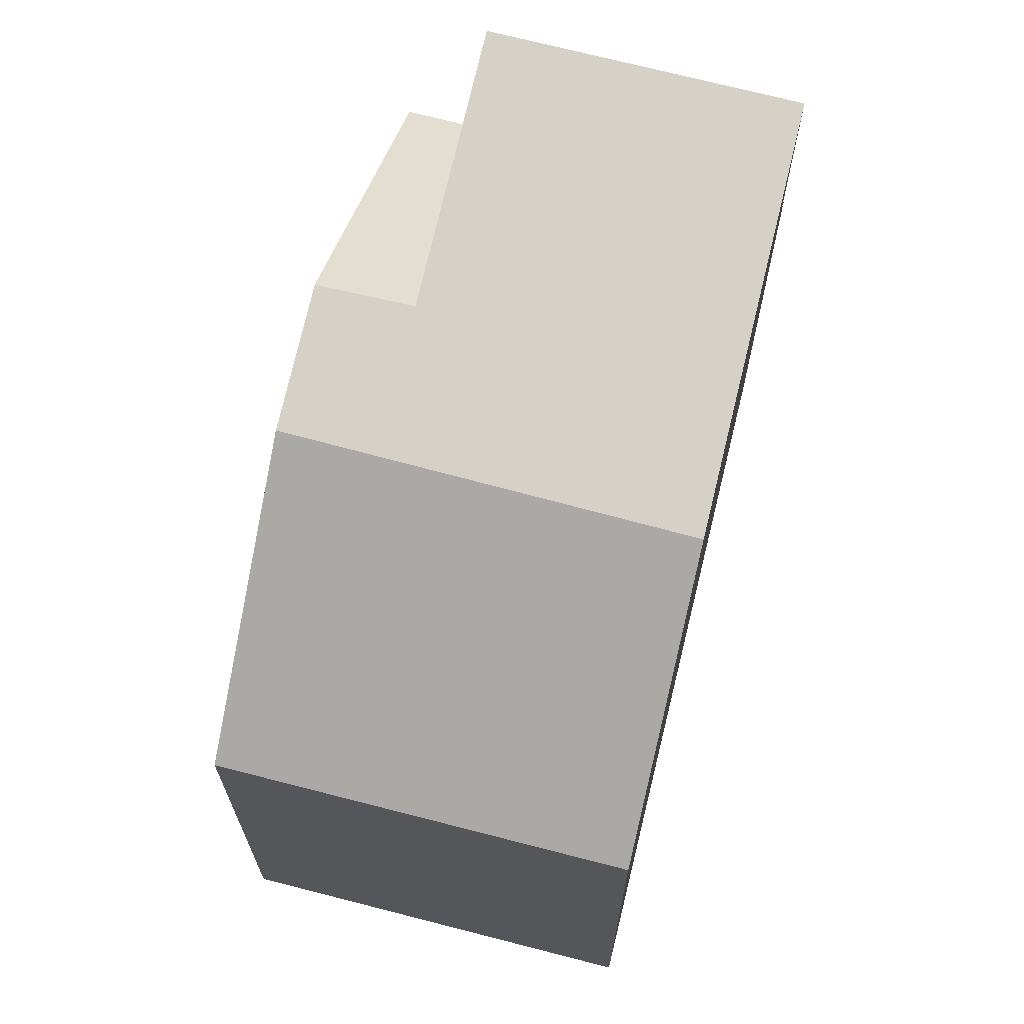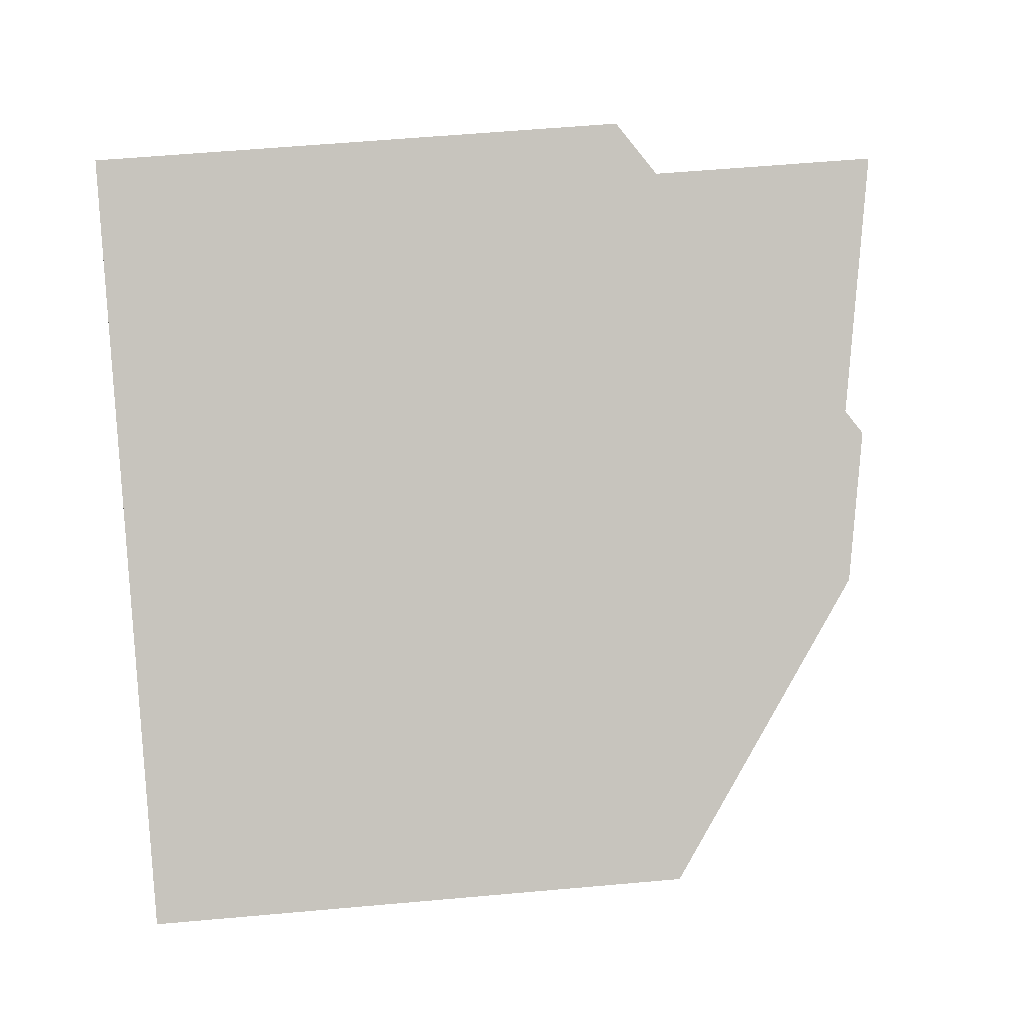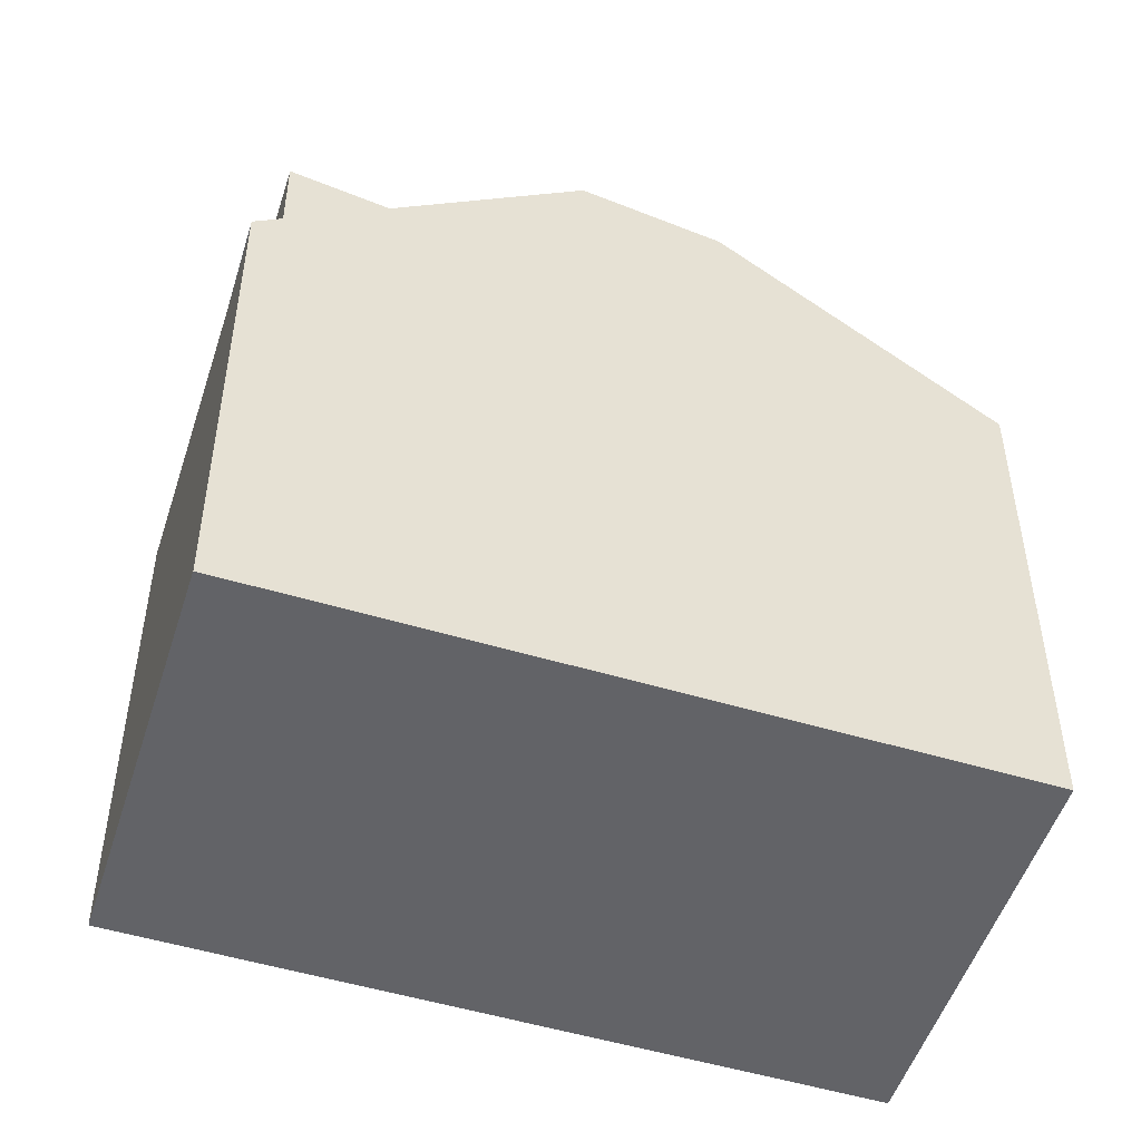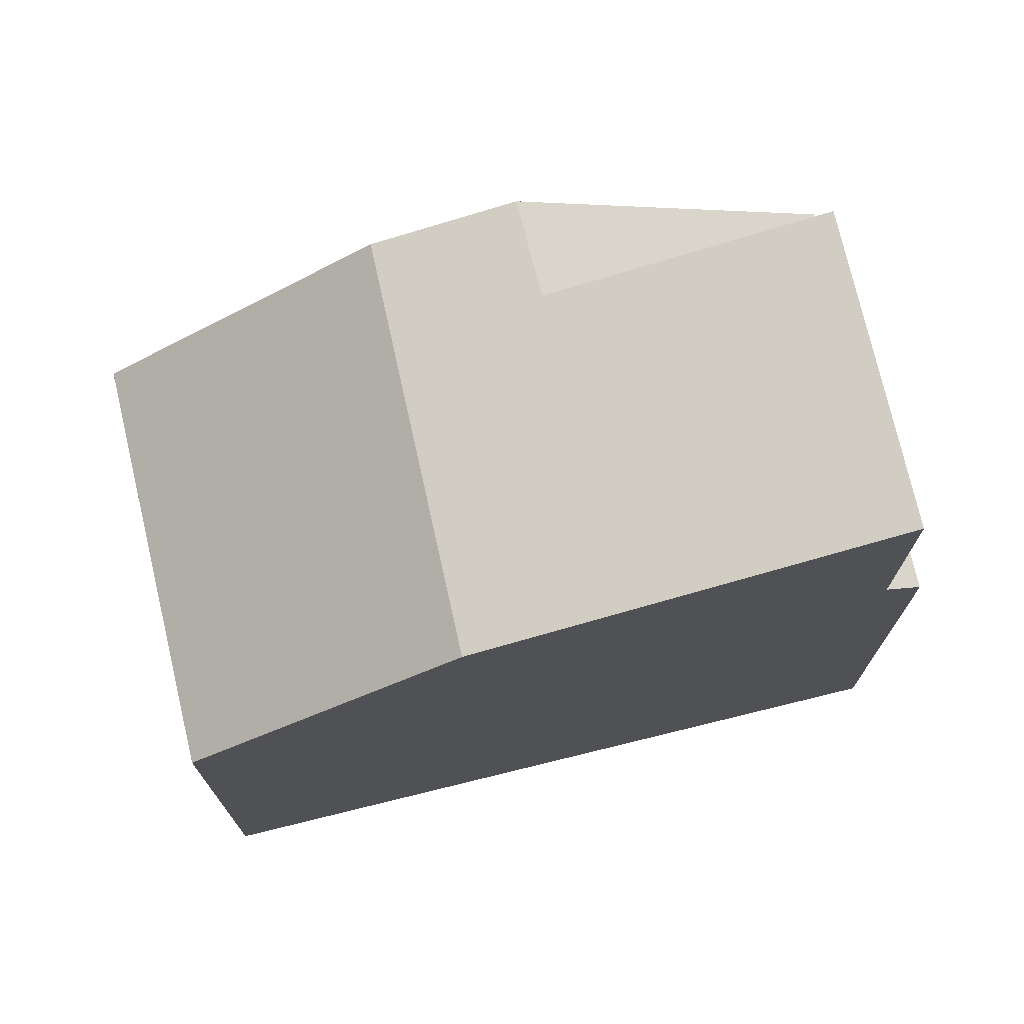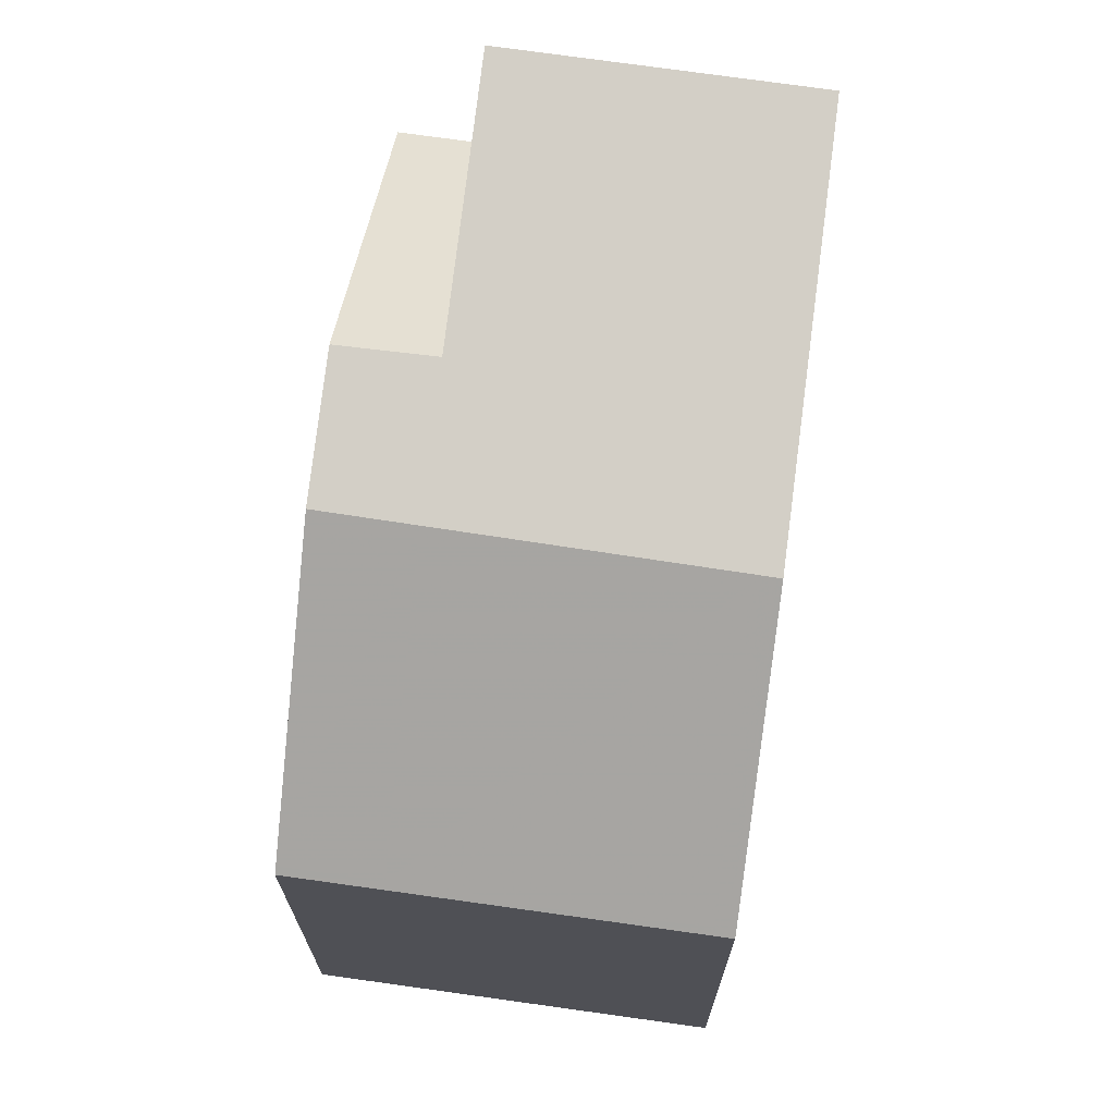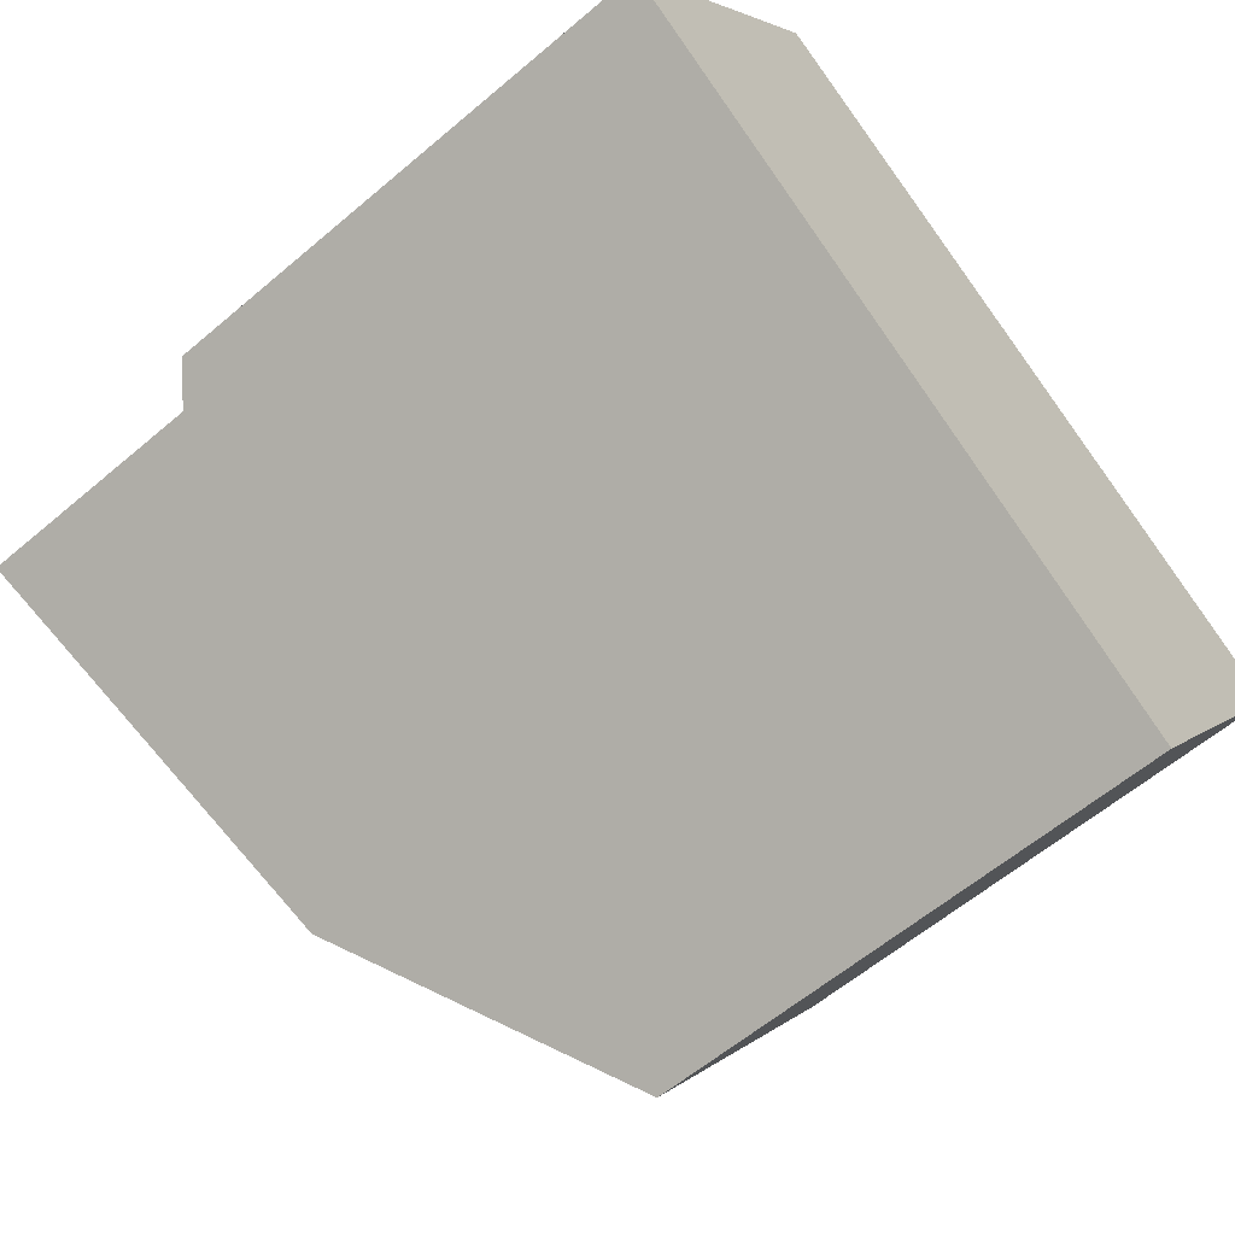
<metadata>
{"format":"obj","ext":"obj","renderer":"f3d","projection":"perspective","resolution":1024,"background":"white","views":[{"elev":69.4,"azim":-41.6,"up":"+Z"},{"elev":56.4,"azim":-95.4,"up":"+Y"},{"elev":-51.0,"azim":-163.7,"up":"+Z"},{"elev":74.6,"azim":20.8,"up":"+Z"},{"elev":71.5,"azim":-48.1,"up":"+Z"},{"elev":-59.4,"azim":131.2,"up":"+Y"}]}
</metadata>
<code>
v -697.5 -1820 5.621
v -695 -1824 5.604
v -690.8 -1816 5.562
v -690.7 -1816 5.573
v -688.3 -1819 5.611
v -692.5 -1822 7.655
v -695 -1819 7.704
v -691.1 -1821 7.945
v -693.7 -1818 7.97
v -693 -1818 7.964
v -694.4 -1819 7.692
v -691.3 -1817 8.322
v -689.4 -1820 8.291
v -693.7 -1818 7.97
v -695 -1819 7.704
v -692.5 -1822 7.655
v -693.7 -1818 7.97
v -688.6 -1820 8.451
v -688.6 -1820 5.899
v -693 -1818 7.964
v -696.9 -1821 5.617
v -694.4 -1819 7.692
v -693 -1818 7.964
v -690.5 -1817 5.87
v -690.2 -1817 5.582
v -690.5 -1817 8.482
v -690.3 -1817 5.657
v -690.9 -1816 5.648
v -688.3 -1819 5.686
v -691.3 -1817 6.517
v -691.3 -1817 8.322
v -691.9 -1816 6.508
v -691.3 -1817 6.517
v -691.9 -1816 6.508
v -690.9 -1816 5.648
v -693.7 -1818 7.97
v -694.9 -1819 7.704
v -690.8 -1816 5.563
v -694.9 -1819 7.704
v -697.5 -1820 5.621
v -688.5 -1819 5.684
v -692.6 -1822 7.657
v -695.1 -1824 5.605
v -688.7 -1819 5.898
v -692.6 -1822 7.657
v -691.2 -1821 7.947
v -689.5 -1820 8.293
v -688.7 -1819 8.453
v -688.4 -1819 5.609
v -690.5 -1817 5.87
v -691.1 -1816 5.861
v -688.6 -1820 5.899
v -688.7 -1819 5.898
v -691.1 -1816 5.861
v -688.7 -1819 8.453
v -690.5 -1817 8.482
v -688.6 -1820 8.451
v -690.5 -1817 5.87
v -690.5 -1817 8.482
v -692.8 -1818 8.02
v -692.8 -1818 7.738
v -693.4 -1817 7.729
v -693.4 -1817 7.729
v -691 -1821 7.991
v -692.8 -1818 8.02
v -692.8 -1818 7.738
v -690.8 -1821 7.989
v -690.4 -1817 5.754
v -691 -1816 5.744
v -688.5 -1820 5.783
v -688.6 -1819 5.781
v -691 -1816 5.744
v -696.8 -1821 5.668
v -697.4 -1820 5.673
v -694.9 -1824 5.655
v -695 -1824 5.656
v -697.4 -1820 5.673
v -695 -1824 5.604
v -694.9 -1824 5.655
v -692.5 -1822 7.655
v -692.5 -1822 7.655
v -691.6 -1822 7.828
v -690.9 -1821 7.99
v -691.1 -1821 7.946
v -688.5 -1819 5.782
v -688.6 -1820 5.899
v -688.6 -1820 8.452
v -692.5 -1822 7.655
v -695 -1824 5.604
v -694.9 -1824 5.656
v -692.5 -1822 7.655
v -688.4 -1819 5.686
v -688.6 -1820 5.899
v -688.6 -1820 8.452
v -689.4 -1820 8.292
v -688.3 -1819 5.611
v -697.4 -1820 5.673
v -697.5 -1820 5.621
v -697.5 -1820 8.882e-16
v -697.4 -1820 8.882e-16
v -695 -1824 5.604
v -695 -1824 5.604
v -695 -1824 0
v -695 -1824 0
v -690.8 -1816 5.563
v -690.8 -1816 5.562
v -690.8 -1816 0
v -690.8 -1816 0
v -690.2 -1817 5.582
v -690.7 -1816 5.573
v -690.7 -1816 -8.882e-16
v -690.2 -1817 0
v -688.3 -1819 5.686
v -688.3 -1819 5.611
v -688.3 -1819 8.882e-16
v -688.3 -1819 0
v -693.7 -1818 7.97
v -695 -1819 7.704
v -695 -1819 -8.882e-16
v -693.7 -1818 0
v -691.6 -1822 7.828
v -691.1 -1821 7.945
v -691.1 -1821 -8.882e-16
v -691.6 -1822 8.882e-16
v -690.8 -1821 7.989
v -689.4 -1820 8.291
v -689.4 -1820 0
v -690.8 -1821 0
v -694.9 -1824 5.655
v -692.5 -1822 7.655
v -692.5 -1822 0
v -694.9 -1824 0
v -693.4 -1817 7.729
v -693.7 -1818 7.97
v -693.7 -1818 0
v -693.4 -1817 -8.882e-16
v -697.5 -1820 5.621
v -696.9 -1821 5.617
v -696.9 -1821 0
v -697.5 -1820 0
v -688.4 -1819 5.609
v -690.2 -1817 5.582
v -690.2 -1817 0
v -688.4 -1819 0
v -690.8 -1816 5.562
v -690.9 -1816 5.648
v -690.9 -1816 0
v -690.8 -1816 0
v -688.5 -1820 5.783
v -688.3 -1819 5.686
v -688.3 -1819 0
v -688.5 -1820 0
v -691.1 -1816 5.861
v -691.9 -1816 6.508
v -691.9 -1816 8.882e-16
v -691.1 -1816 0
v -690.7 -1816 5.573
v -690.8 -1816 5.563
v -690.8 -1816 0
v -690.7 -1816 -8.882e-16
v -697.5 -1820 5.621
v -697.5 -1820 5.621
v -697.5 -1820 0
v -697.5 -1820 8.882e-16
v -696.9 -1821 5.617
v -695.1 -1824 5.605
v -695.1 -1824 0
v -696.9 -1821 0
v -688.3 -1819 5.611
v -688.4 -1819 5.609
v -688.4 -1819 0
v -688.3 -1819 0
v -691 -1816 5.744
v -691.1 -1816 5.861
v -691.1 -1816 0
v -691 -1816 0
v -689.4 -1820 8.291
v -688.6 -1820 8.451
v -688.6 -1820 -1.776e-15
v -689.4 -1820 0
v -691.9 -1816 6.508
v -693.4 -1817 7.729
v -693.4 -1817 -8.882e-16
v -691.9 -1816 8.882e-16
v -691.1 -1821 7.945
v -690.8 -1821 7.989
v -690.8 -1821 0
v -691.1 -1821 -8.882e-16
v -688.6 -1820 5.899
v -688.5 -1820 5.783
v -688.5 -1820 0
v -688.6 -1820 0
v -690.9 -1816 5.648
v -691 -1816 5.744
v -691 -1816 0
v -690.9 -1816 0
v -695 -1824 5.604
v -694.9 -1824 5.655
v -694.9 -1824 0
v -695 -1824 0
v -695 -1819 7.704
v -697.4 -1820 5.673
v -697.4 -1820 8.882e-16
v -695 -1819 -8.882e-16
v -695 -1824 5.604
v -695 -1824 5.604
v -695 -1824 0
v -695 -1824 0
v -692.5 -1822 7.655
v -691.6 -1822 7.828
v -691.6 -1822 8.882e-16
v -692.5 -1822 0
v -695.1 -1824 5.605
v -695 -1824 5.604
v -695 -1824 0
v -695.1 -1824 0
v -688.3 -1819 5.611
v -688.3 -1819 5.611
v -688.3 -1819 0
v -688.3 -1819 8.882e-16
v -697.5 -1820 0
v -690.8 -1816 0
v -690.7 -1816 0
v -688.3 -1819 0
v -695 -1824 0
f 73 22 42 76
f 14 10 11 37
f 88 45 46 84
f 83 64 47 95
f 38 4 25 27 35
f 44 24 26 48
f 58 30 31 59
f 77 15 39 74
f 92 41 49 96
f 62 34 33 66
f 61 20 60
f 69 35 27 68
f 85 71 41 92
f 72 28 35 69
f 37 7 9 14
f 35 28 3 38
f 74 39 22 73
f 63 32 34 62
f 68 27 41 71
f 81 16 75 79
f 45 11 10 46
f 65 12 47 64
f 94 18 19 93
f 41 27 25 49
f 50 33 34 51
f 51 34 32 54
f 55 47 12 56
f 95 47 55 87
f 60 31 30 61
f 62 36 17 63
f 64 46 10 65
f 84 46 64 83
f 66 23 36 62
f 68 50 51 69
f 86 53 71 85
f 69 51 54 72
f 71 53 50 68
f 73 21 40 74
f 79 75 2 78
f 76 43 21 73
f 74 40 1 77
f 90 79 78 89
f 91 81 79 90
f 82 6 80
f 83 67 8 84
f 85 70 52 86
f 89 43 76 90
f 90 76 42 91
f 92 29 70 85
f 93 44 48 94
f 87 57 13 95
f 84 8 82 80 88
f 95 13 67 83
f 96 5 29 92
f 98 99 100 97
f 102 103 104 101
f 106 107 108 105
f 110 111 112 109
f 114 115 116 113
f 118 119 120 117
f 122 123 124 121
f 126 127 128 125
f 130 131 132 129
f 134 135 136 133
f 138 139 140 137
f 142 143 144 141
f 146 147 148 145
f 150 151 152 149
f 154 155 156 153
f 158 159 160 157
f 162 163 164 161
f 166 167 168 165
f 170 171 172 169
f 174 175 176 173
f 178 179 180 177
f 182 183 184 181
f 186 187 188 185
f 190 191 192 189
f 194 195 196 193
f 198 199 200 197
f 202 203 204 201
f 206 207 208 205
f 210 211 212 209
f 214 215 216 213
f 218 219 220 217
f 222 223 224 225 221

</code>
